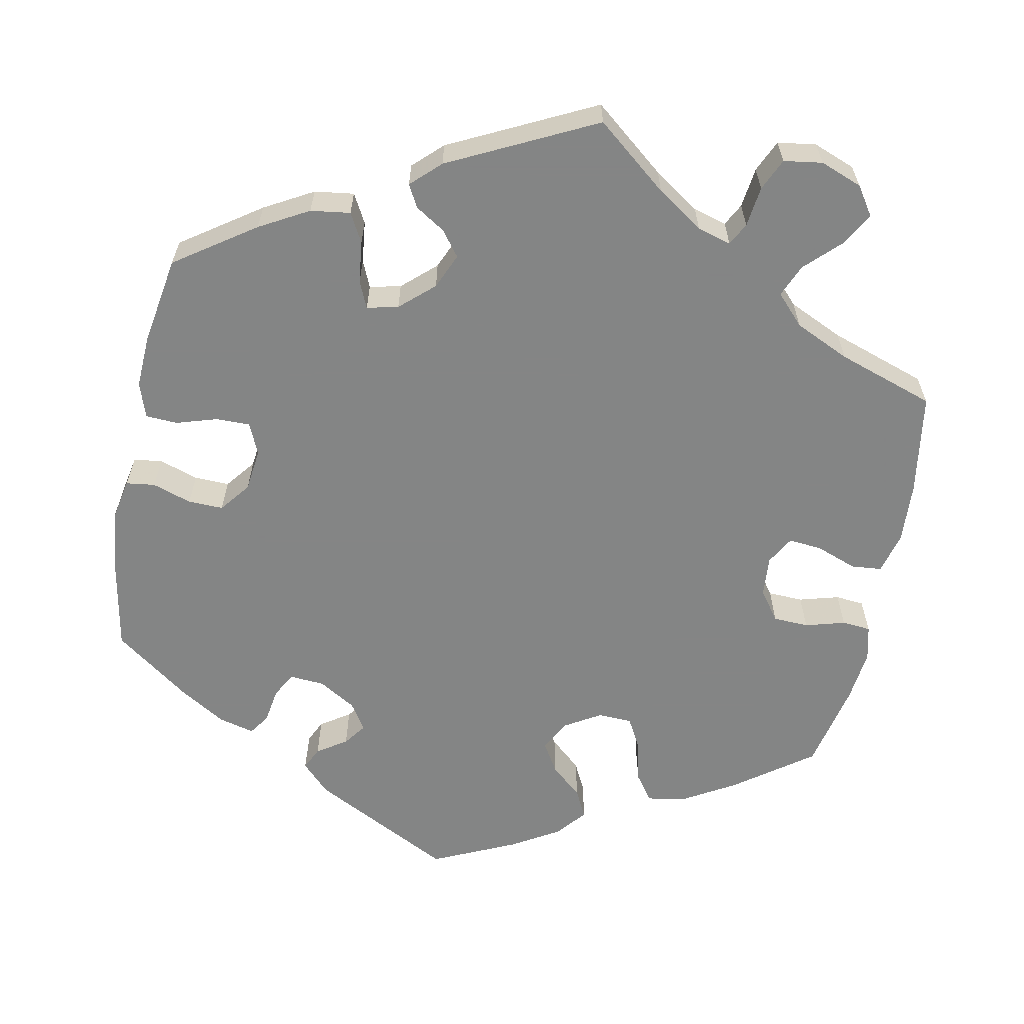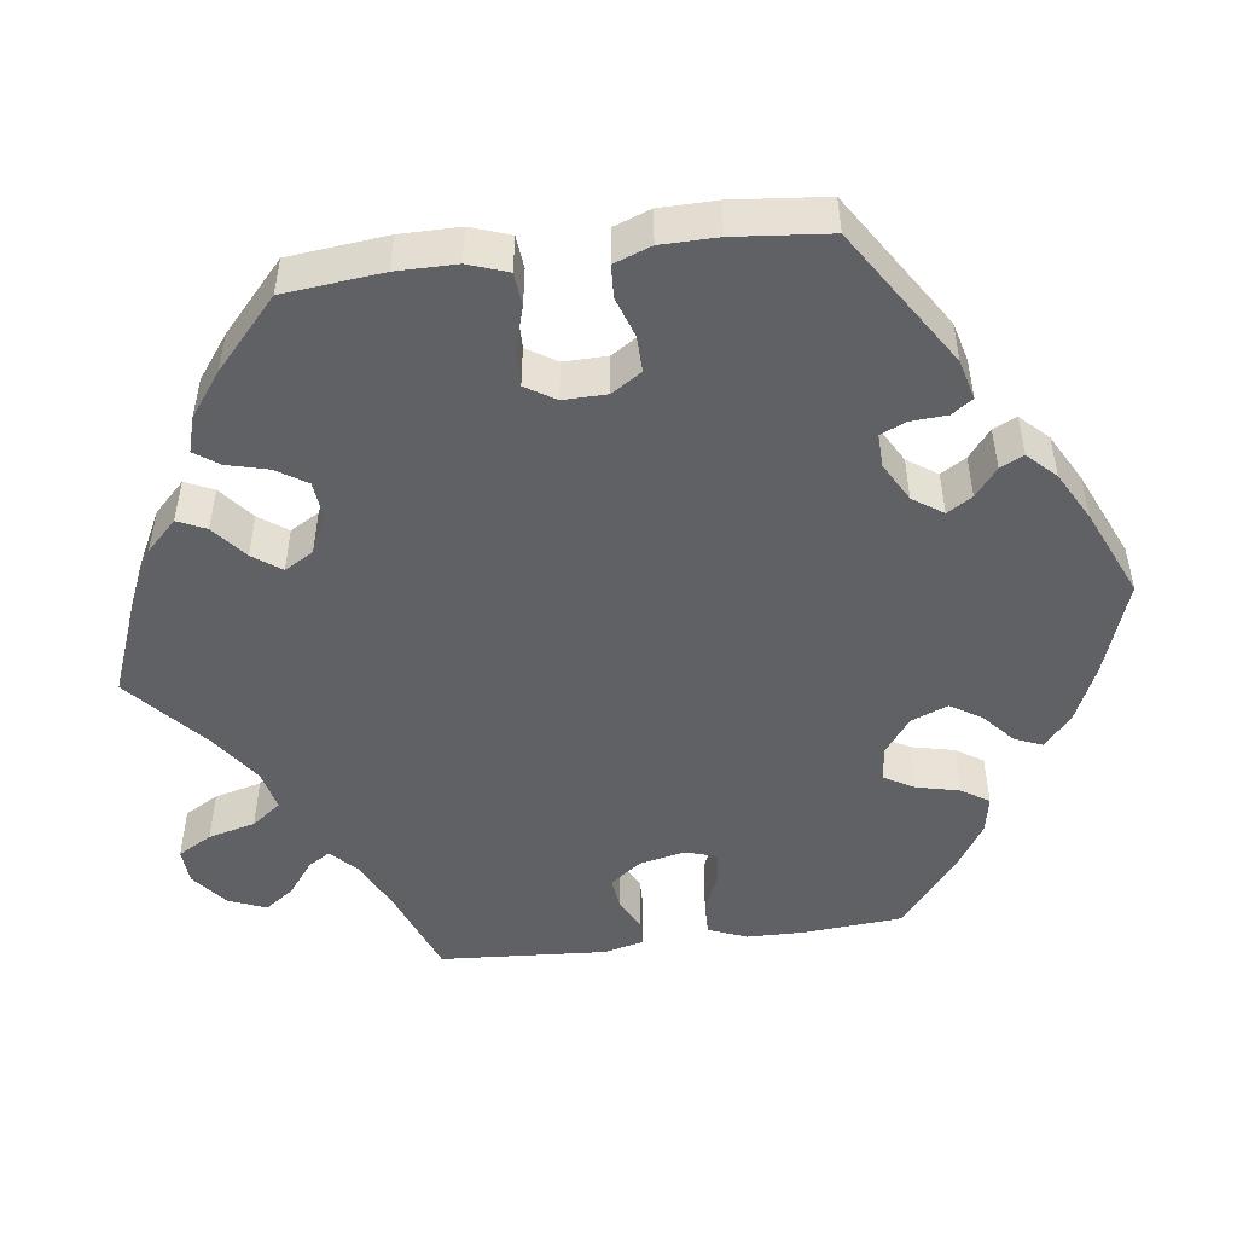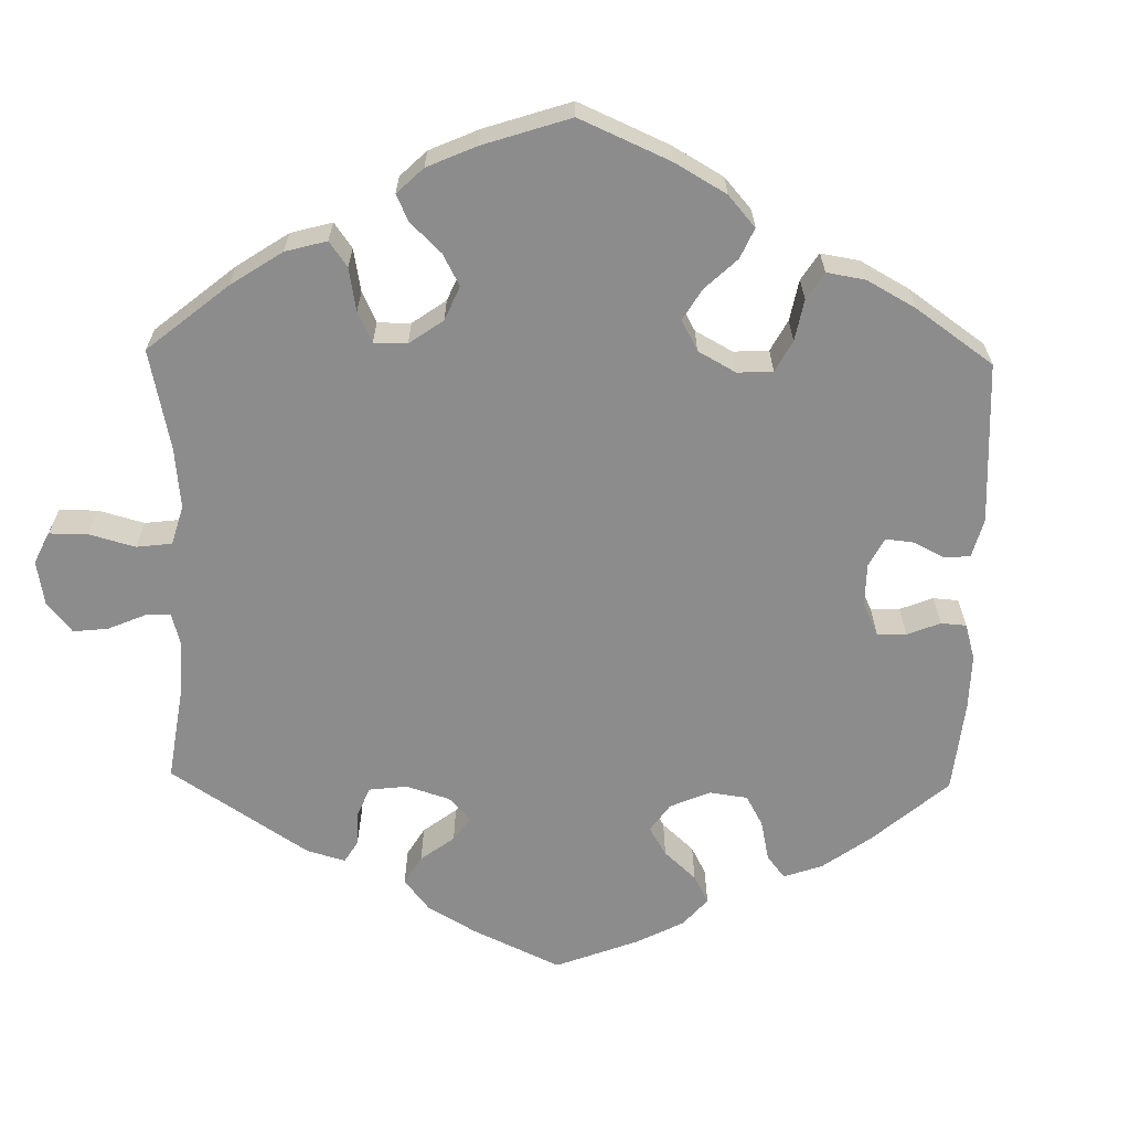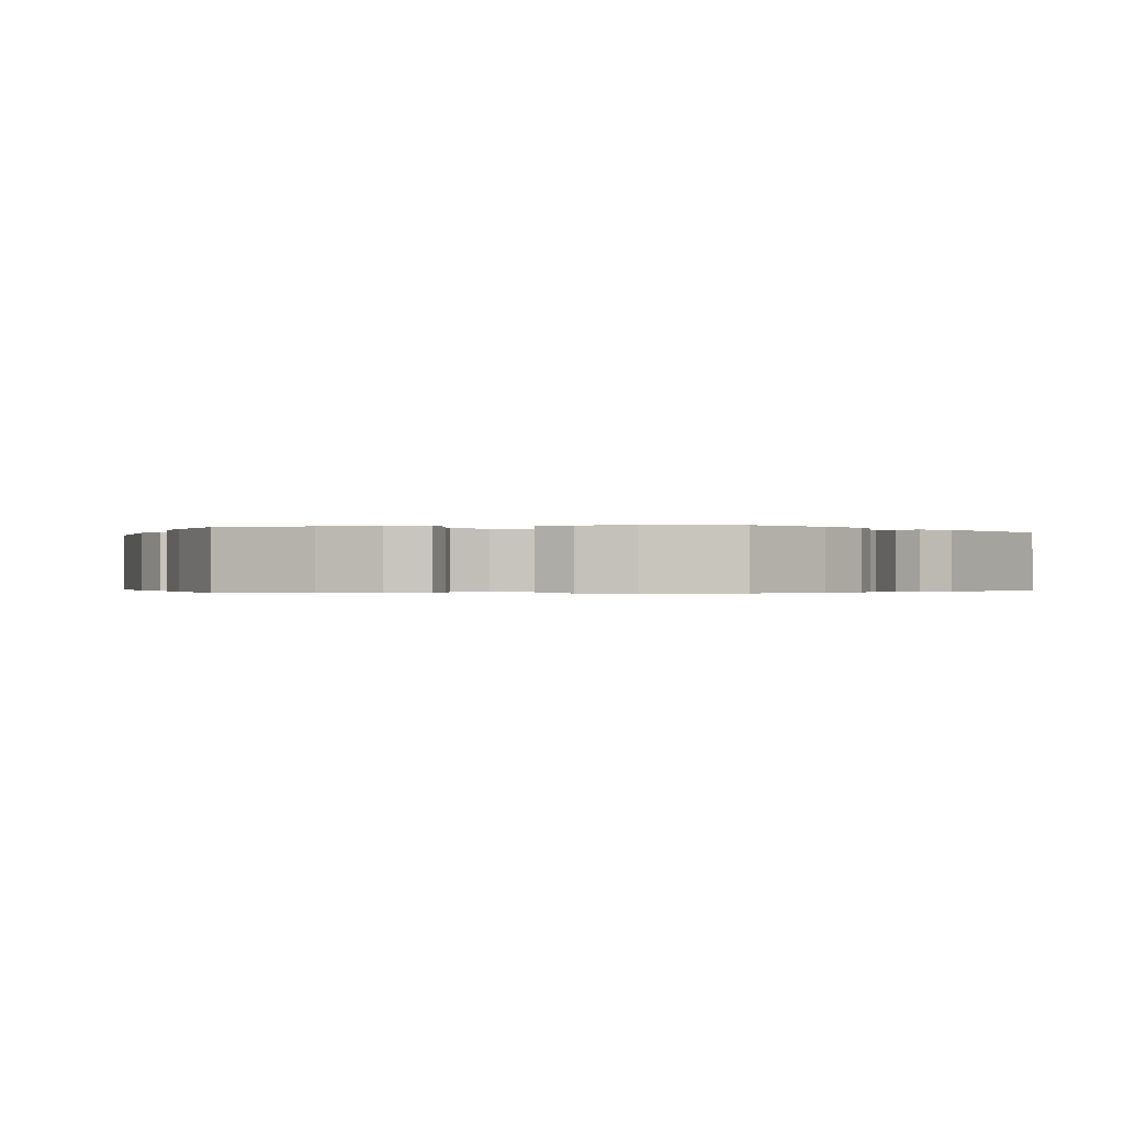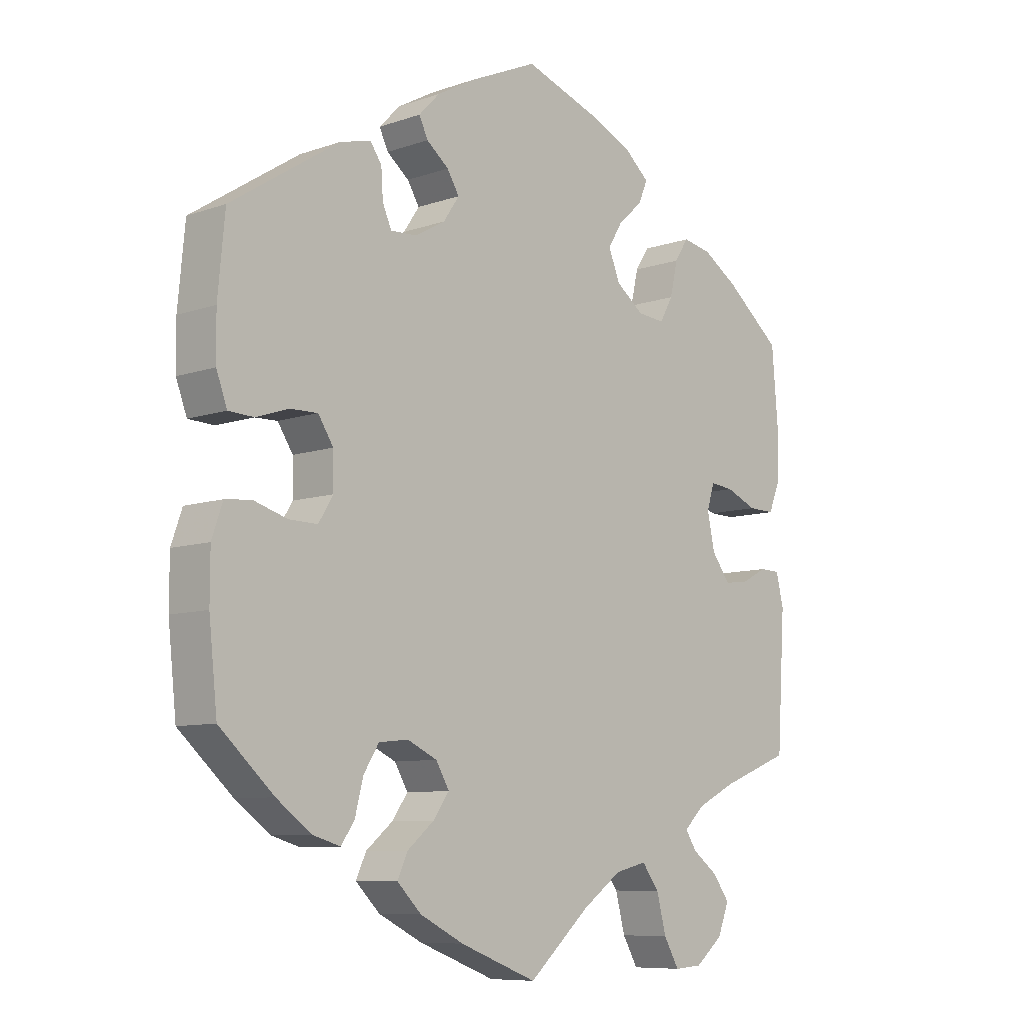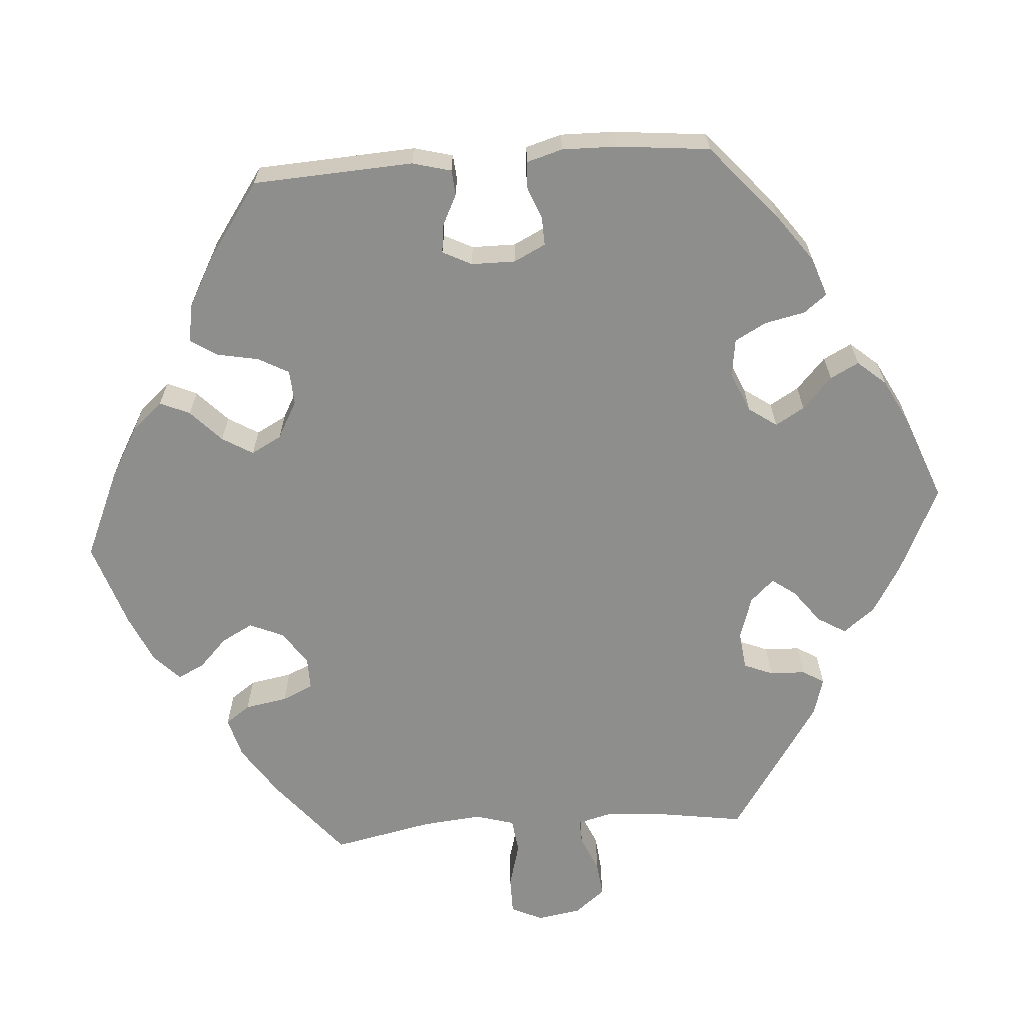
<metadata>
{"format":"obj","ext":"obj","renderer":"f3d","projection":"perspective","resolution":1024,"background":"white","views":[{"elev":-61.6,"azim":108.7,"up":"+Y"},{"elev":-49.6,"azim":-82.7,"up":"+Y"},{"elev":-64.2,"azim":-121.1,"up":"+Y"},{"elev":-0.3,"azim":40.5,"up":"+Y"},{"elev":-8.5,"azim":-46.7,"up":"+Z"},{"elev":-64.9,"azim":-25.6,"up":"+Y"}]}
</metadata>
<code>
v -0.514 0.07 -0.166
v -0.514 0.07 -0.092
v -0.497 0.07 -0.043
v -0.456 0.07 -0.039
v -0.403 0.07 -0.055
v -0.358 0.07 -0.056
v -0.335 0.07 -0.019
v -0.336 0.07 0.035
v -0.36 0.07 0.072
v -0.404 0.07 0.071
v -0.454 0.07 0.054
v -0.494 0.07 0.056
v -0.511 0.07 0.102
v -0.512 0.07 0.172
v -0.501 0.07 0.289
v -0.331 0.07 0.399
v -0.282 0.07 0.412
v -0.264 0.07 0.386
v -0.261 0.07 0.341
v -0.247 0.07 0.309
v -0.206 0.07 0.311
v -0.158 0.07 0.338
v -0.133 0.07 0.375
v -0.152 0.07 0.406
v -0.187 0.07 0.434
v -0.201 0.07 0.463
v -0.168 0.07 0.497
v -0.108 0.07 0.53
v 0 0.07 0.578
v 0.118 0.07 0.537
v 0.187 0.07 0.506
v 0.226 0.07 0.472
v 0.212 0.07 0.438
v 0.173 0.07 0.403
v 0.15 0.07 0.365
v 0.168 0.07 0.32
v 0.212 0.07 0.287
v 0.255 0.07 0.283
v 0.276 0.07 0.32
v 0.288 0.07 0.373
v 0.31 0.07 0.407
v 0.356 0.07 0.398
v 0.412 0.07 0.362
v 0.5 0.07 0.29
v 0.51 0.07 0.168
v 0.509 0.07 0.097
v 0.49 0.07 0.05
v 0.448 0.07 0.051
v 0.399 0.07 0.072
v 0.362 0.07 0.076
v 0.35 0.07 0.037
v 0.362 0.07 -0.019
v 0.391 0.07 -0.058
v 0.43 0.07 -0.053
v 0.47 0.07 -0.032
v 0.502 0.07 -0.033
v 0.514 0.07 -0.082
v 0.501 0.07 -0.288
v 0.392 0.07 -0.33
v 0.329 0.07 -0.361
v 0.297 0.07 -0.392
v 0.314 0.07 -0.419
v 0.355 0.07 -0.45
v 0.381 0.07 -0.486
v 0.363 0.07 -0.532
v 0.319 0.07 -0.568
v 0.275 0.07 -0.571
v 0.251 0.07 -0.529
v 0.236 0.07 -0.471
v 0.209 0.07 -0.435
v 0.159 0.07 -0.447
v 0.097 0.07 -0.491
v 0 0.07 -0.577
v -0.122 0.07 -0.53
v -0.191 0.07 -0.495
v -0.229 0.07 -0.457
v -0.213 0.07 -0.422
v -0.171 0.07 -0.387
v -0.146 0.07 -0.352
v -0.167 0.07 -0.316
v -0.214 0.07 -0.294
v -0.26 0.07 -0.299
v -0.284 0.07 -0.337
v -0.297 0.07 -0.388
v -0.318 0.07 -0.418
v -0.362 0.07 -0.405
v -0.416 0.07 -0.365
v -0.501 0.07 -0.288
v -0.514 0 -0.166
v -0.514 0 -0.092
v -0.497 0 -0.043
v -0.456 0 -0.039
v -0.403 0 -0.055
v -0.358 0 -0.056
v -0.335 0 -0.019
v -0.336 0 0.035
v -0.36 0 0.072
v -0.404 0 0.071
v -0.454 0 0.054
v -0.494 0 0.056
v -0.511 0 0.102
v -0.512 0 0.172
v -0.501 0 0.289
v -0.331 0 0.399
v -0.282 0 0.412
v -0.264 0 0.386
v -0.261 0 0.341
v -0.247 0 0.309
v -0.206 0 0.311
v -0.158 0 0.338
v -0.133 0 0.375
v -0.152 0 0.406
v -0.187 0 0.434
v -0.201 0 0.463
v -0.168 0 0.497
v -0.108 0 0.53
v 0 0 0.578
v 0.118 0 0.537
v 0.187 0 0.506
v 0.226 0 0.472
v 0.212 0 0.438
v 0.173 0 0.403
v 0.15 0 0.365
v 0.168 0 0.32
v 0.212 0 0.287
v 0.255 0 0.283
v 0.276 0 0.32
v 0.288 0 0.373
v 0.31 0 0.407
v 0.356 0 0.398
v 0.412 0 0.362
v 0.5 0 0.29
v 0.51 0 0.168
v 0.509 0 0.097
v 0.49 0 0.05
v 0.448 0 0.051
v 0.399 0 0.072
v 0.362 0 0.076
v 0.35 0 0.037
v 0.362 0 -0.019
v 0.391 0 -0.058
v 0.43 0 -0.053
v 0.47 0 -0.032
v 0.502 0 -0.033
v 0.514 0 -0.082
v 0.501 0 -0.288
v 0.392 0 -0.33
v 0.329 0 -0.361
v 0.297 0 -0.392
v 0.314 0 -0.419
v 0.355 0 -0.45
v 0.381 0 -0.486
v 0.363 0 -0.532
v 0.319 0 -0.568
v 0.275 0 -0.571
v 0.251 0 -0.529
v 0.236 0 -0.471
v 0.209 0 -0.435
v 0.159 0 -0.447
v 0.097 0 -0.491
v 0 0 -0.577
v -0.122 0 -0.53
v -0.191 0 -0.495
v -0.229 0 -0.457
v -0.213 0 -0.422
v -0.171 0 -0.387
v -0.146 0 -0.352
v -0.167 0 -0.316
v -0.214 0 -0.294
v -0.26 0 -0.299
v -0.284 0 -0.337
v -0.297 0 -0.388
v -0.318 0 -0.418
v -0.362 0 -0.405
v -0.416 0 -0.365
v -0.501 0 -0.288
f 83 84 85 86
f 82 83 86 87
f 75 76 77 78
f 75 78 79
f 72 73 74 75
f 71 72 75 79
f 70 71 79 80
f 66 67 68 69
f 66 69 70
f 65 66 70
f 62 63 64 65
f 61 62 65 70
f 60 61 70 80
f 56 57 58 59
f 54 55 56 59
f 53 54 59 60
f 52 53 60 80
f 46 47 48 49
f 46 49 50
f 45 46 50
f 44 45 50
f 43 44 50
f 42 43 50 51
f 39 40 41 42
f 38 39 42 51
f 31 32 33 34
f 31 34 35
f 30 31 35
f 29 30 35
f 28 29 35 36
f 24 25 26 27
f 23 24 27 28
f 16 17 18 19
f 16 19 20
f 15 16 20
f 14 15 20 21
f 10 11 12 13
f 9 10 13 14
f 2 3 4 5
f 2 5 6
f 1 2 6
f 82 87 88 1
f 51 52 80 81
f 37 38 51 81
f 36 37 81 82
f 23 28 36
f 22 23 36 82
f 21 22 82
f 9 14 21
f 8 9 21
f 7 8 21 82
f 6 7 82
f 1 6 82
f 174 173 172 171
f 175 174 171 170
f 166 165 164 163
f 167 166 163
f 163 162 161 160
f 167 163 160 159
f 168 167 159 158
f 157 156 155 154
f 158 157 154
f 158 154 153
f 153 152 151 150
f 158 153 150 149
f 168 158 149 148
f 147 146 145 144
f 147 144 143 142
f 148 147 142 141
f 168 148 141 140
f 137 136 135 134
f 138 137 134
f 138 134 133
f 138 133 132
f 138 132 131
f 139 138 131 130
f 130 129 128 127
f 139 130 127 126
f 122 121 120 119
f 123 122 119
f 123 119 118
f 123 118 117
f 124 123 117 116
f 115 114 113 112
f 116 115 112 111
f 107 106 105 104
f 108 107 104
f 108 104 103
f 109 108 103 102
f 101 100 99 98
f 102 101 98 97
f 93 92 91 90
f 94 93 90
f 94 90 89
f 89 176 175 170
f 169 168 140 139
f 169 139 126 125
f 170 169 125 124
f 124 116 111
f 170 124 111 110
f 170 110 109
f 109 102 97
f 109 97 96
f 170 109 96 95
f 170 95 94
f 170 94 89
f 1 89 90 2
f 2 90 91 3
f 3 91 92 4
f 4 92 93 5
f 5 93 94 6
f 6 94 95 7
f 7 95 96 8
f 8 96 97 9
f 9 97 98 10
f 10 98 99 11
f 11 99 100 12
f 12 100 101 13
f 13 101 102 14
f 14 102 103 15
f 15 103 104 16
f 16 104 105 17
f 17 105 106 18
f 18 106 107 19
f 19 107 108 20
f 20 108 109 21
f 21 109 110 22
f 22 110 111 23
f 23 111 112 24
f 24 112 113 25
f 25 113 114 26
f 26 114 115 27
f 27 115 116 28
f 28 116 117 29
f 29 117 118 30
f 30 118 119 31
f 31 119 120 32
f 32 120 121 33
f 33 121 122 34
f 34 122 123 35
f 35 123 124 36
f 36 124 125 37
f 37 125 126 38
f 38 126 127 39
f 39 127 128 40
f 40 128 129 41
f 41 129 130 42
f 42 130 131 43
f 43 131 132 44
f 44 132 133 45
f 45 133 134 46
f 46 134 135 47
f 47 135 136 48
f 48 136 137 49
f 49 137 138 50
f 50 138 139 51
f 51 139 140 52
f 52 140 141 53
f 53 141 142 54
f 54 142 143 55
f 55 143 144 56
f 56 144 145 57
f 57 145 146 58
f 58 146 147 59
f 59 147 148 60
f 60 148 149 61
f 61 149 150 62
f 62 150 151 63
f 63 151 152 64
f 64 152 153 65
f 65 153 154 66
f 66 154 155 67
f 67 155 156 68
f 68 156 157 69
f 69 157 158 70
f 70 158 159 71
f 71 159 160 72
f 72 160 161 73
f 73 161 162 74
f 74 162 163 75
f 75 163 164 76
f 76 164 165 77
f 77 165 166 78
f 78 166 167 79
f 79 167 168 80
f 80 168 169 81
f 81 169 170 82
f 82 170 171 83
f 83 171 172 84
f 84 172 173 85
f 85 173 174 86
f 86 174 175 87
f 87 175 176 88
f 88 176 89 1

</code>
